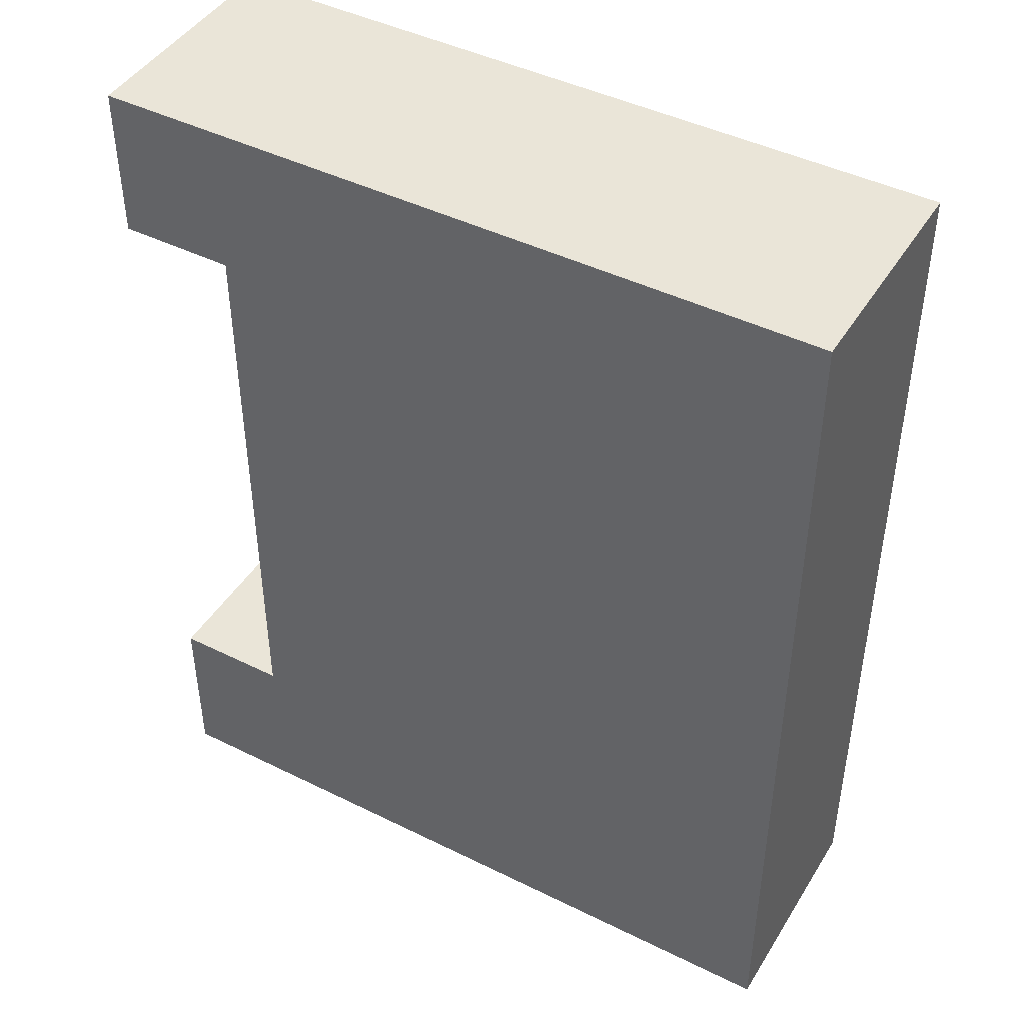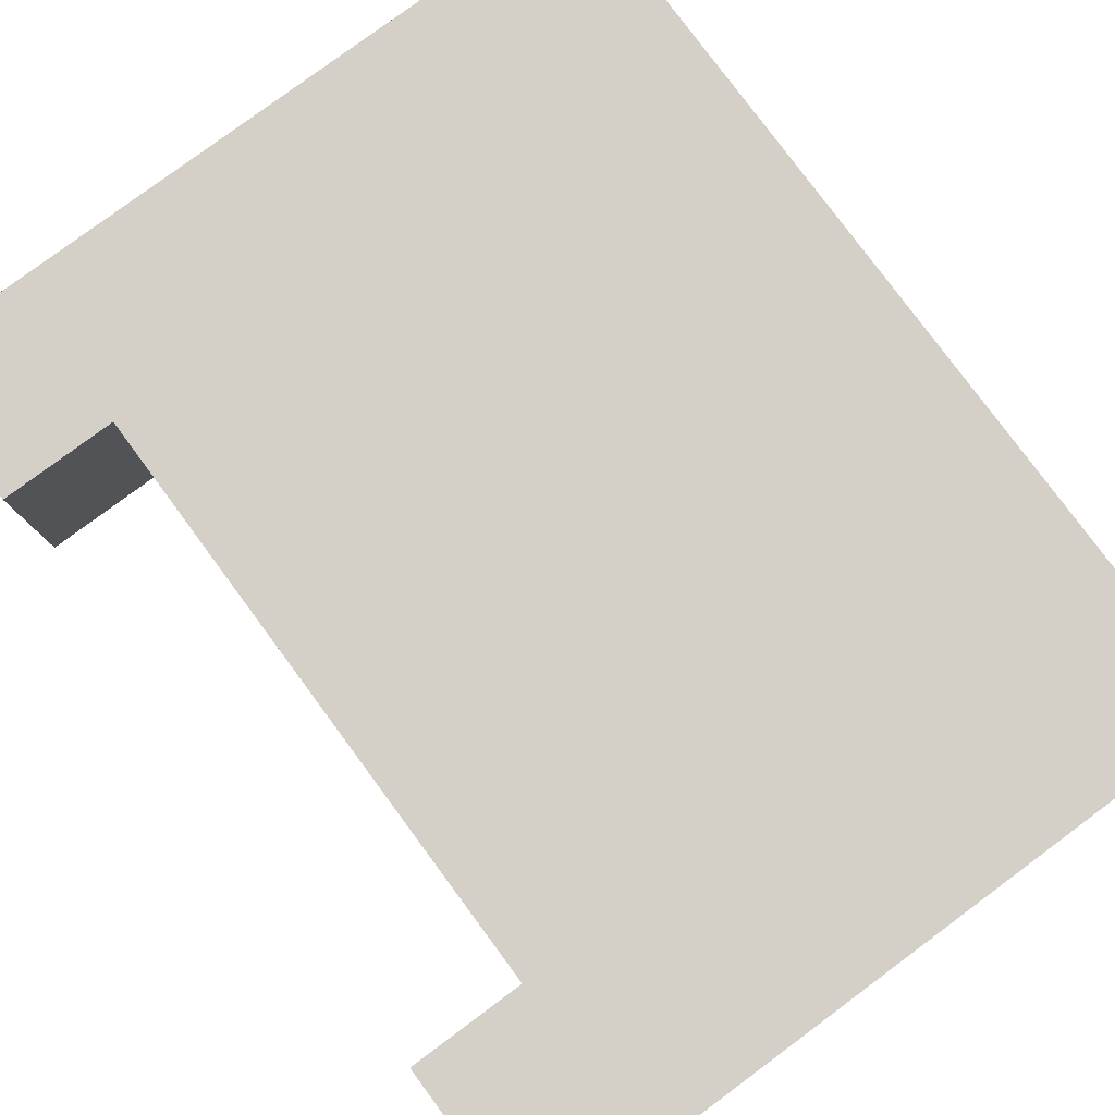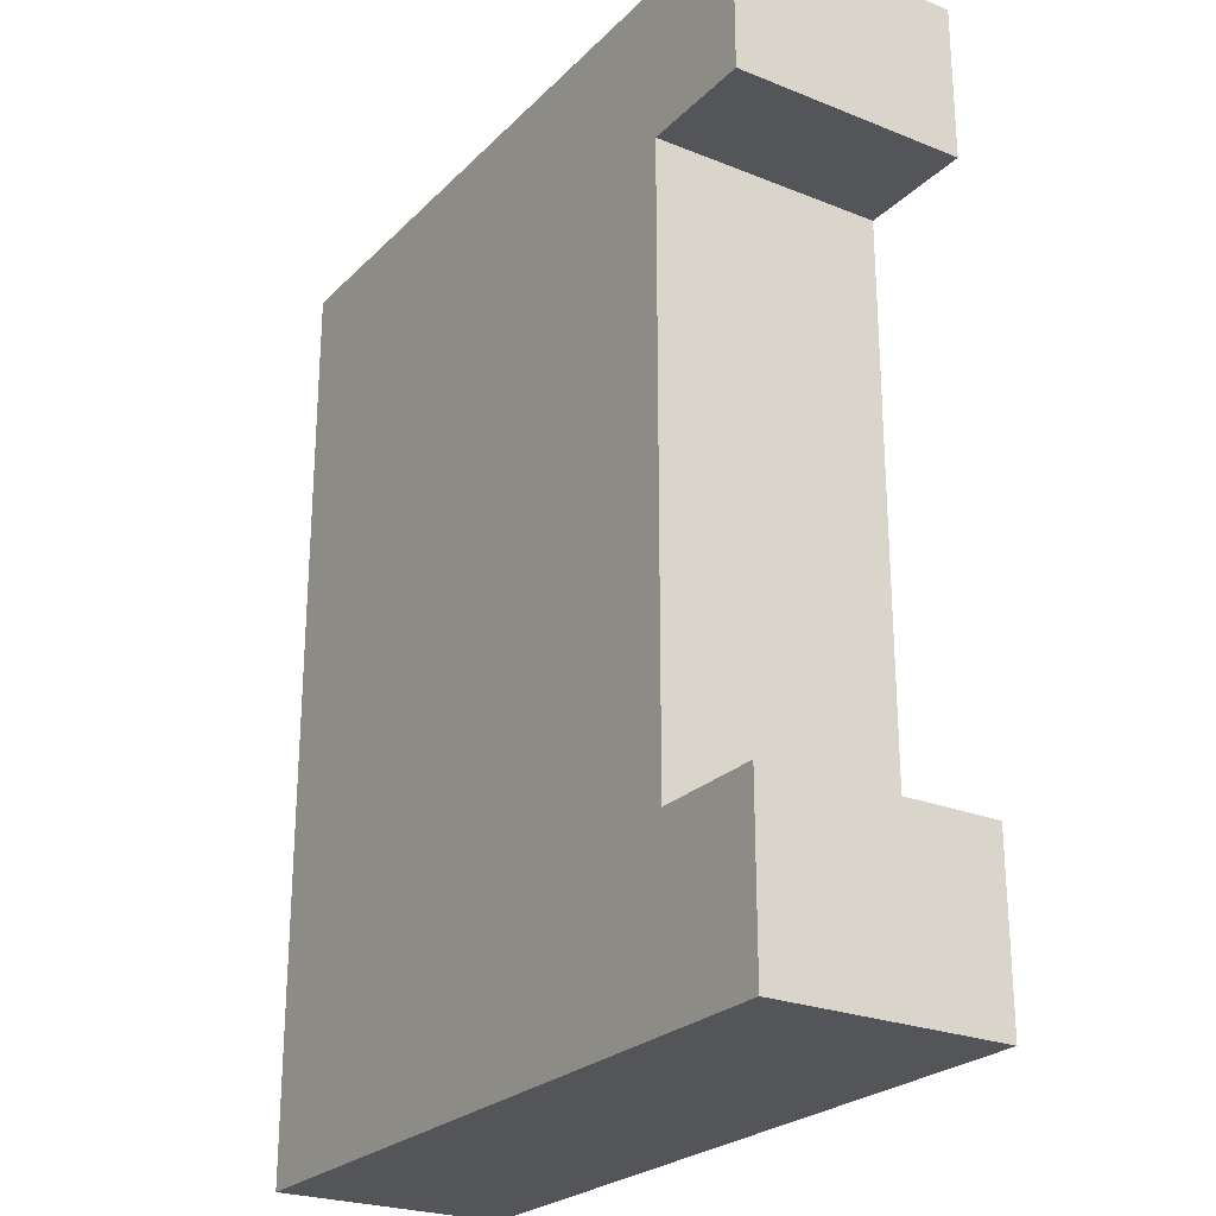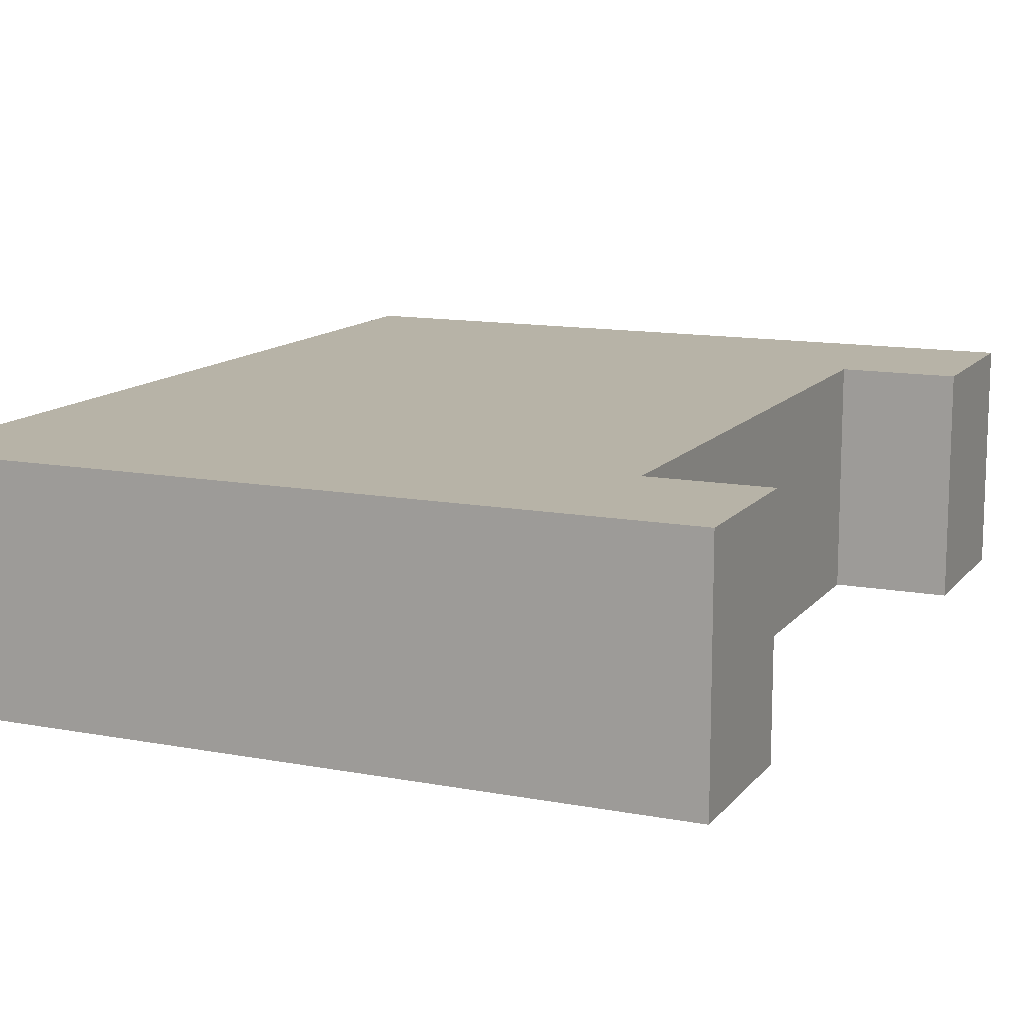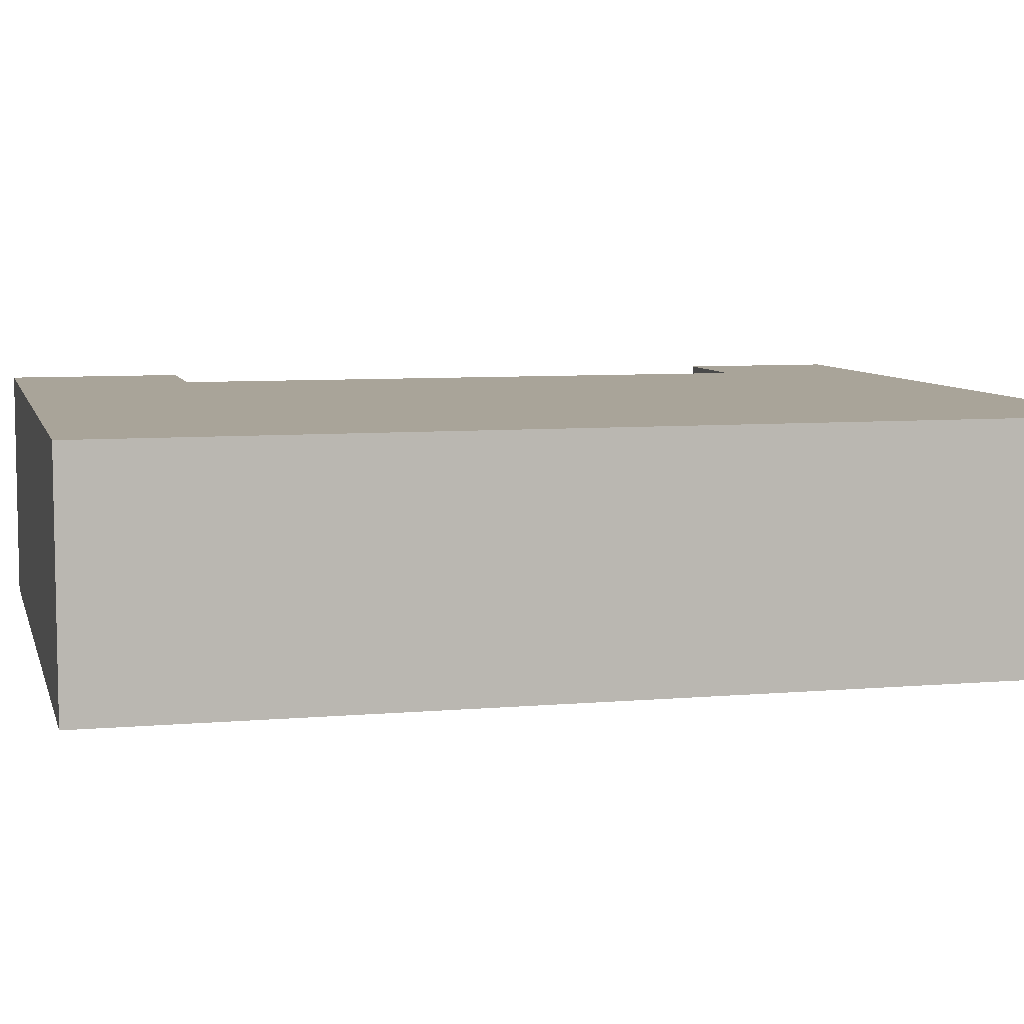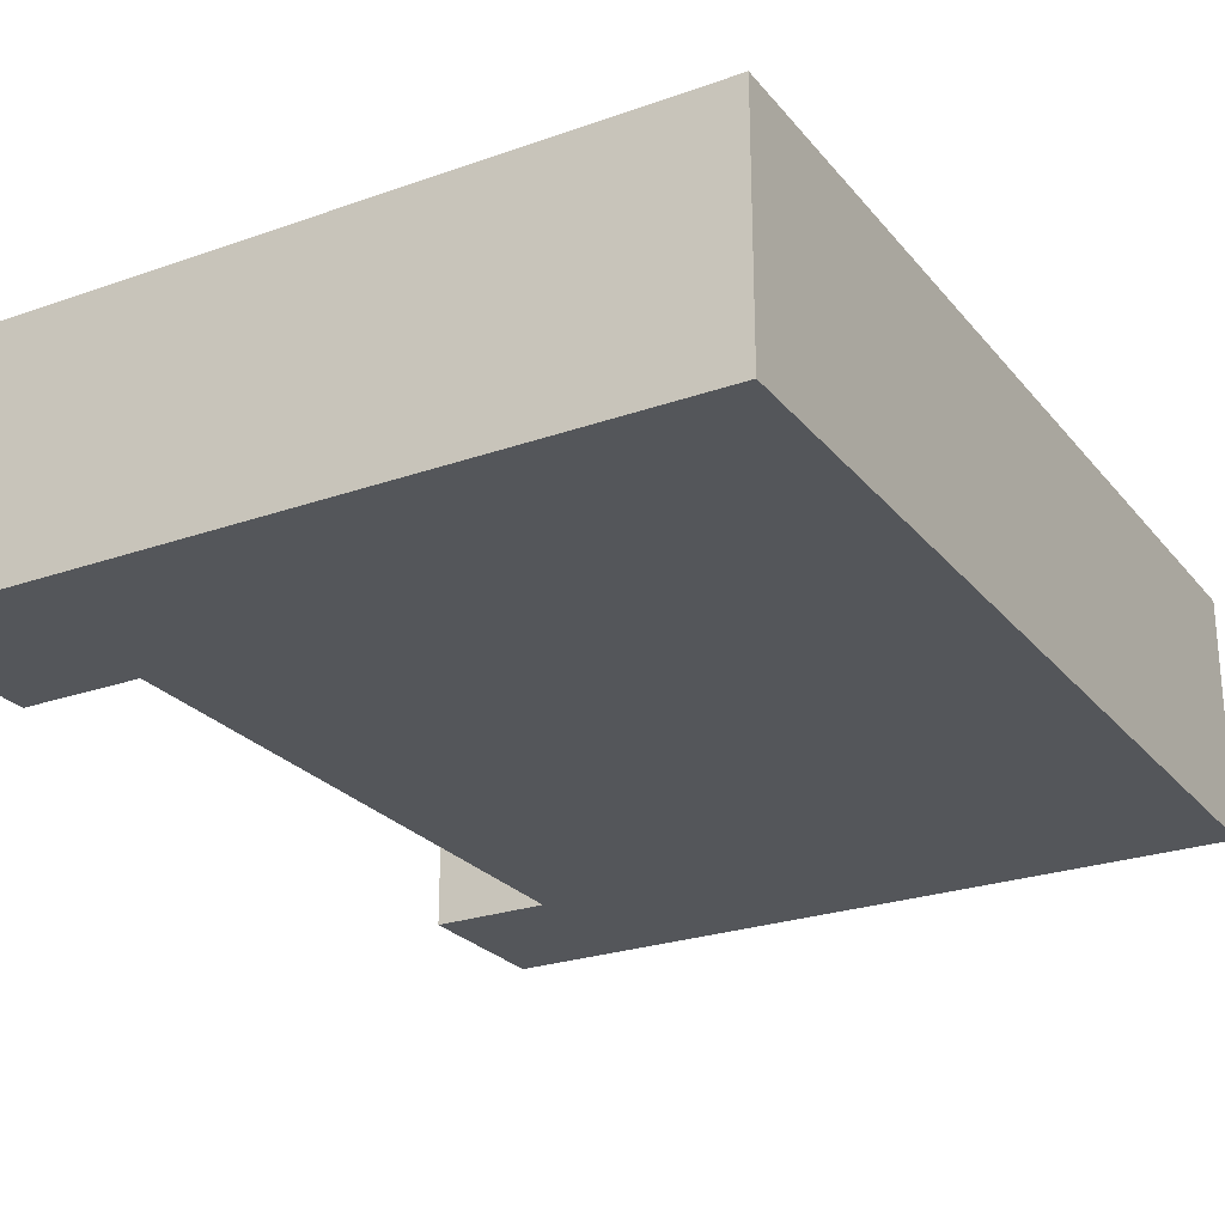
<metadata>
{"format":"obj","ext":"obj","renderer":"f3d","projection":"perspective","resolution":1024,"background":"white","views":[{"elev":44.7,"azim":29.9,"up":"+Y"},{"elev":79.9,"azim":-36.5,"up":"+Z"},{"elev":-24.8,"azim":-123.1,"up":"+Y"},{"elev":12.6,"azim":-156.3,"up":"+Z"},{"elev":7.2,"azim":75.9,"up":"+Z"},{"elev":-25.3,"azim":29.7,"up":"+Z"}]}
</metadata>
<code>
o
v -1.5 4.8 -6
v 2.3 4.8 -6
v -0.7 4.9 -6
v 2.2 4.9 -6
v -1.3 5.6 -6
v -0.9 5.6 -6
v -1.5 5.7 -6
v -1.3 5.7 -6
v -0.9 5.7 -6
v -0.8 5.7 -6
v -0.7 6.8 -6
v -0.5 6.8 -6
v -0.8 6.9 -6
v -0.5 6.9 -6
v 2.2 6.9 -6
v 2.3 6.9 -6
v -1.5 8.8 -6
v -1.3 8.8 -6
v -0.9 8.8 -6
v -0.8 8.8 -6
v 2.3 8.8 -6
v -1.4 8.9 -6
v -1.3 8.9 -6
v -1.4 9.5 -6
v 2.3 9.5 -6
v -1.5 9.6 -6
v 2.3 9.6 -6
v -1.5 4.8 -7.2
v 2.3 4.8 -7.2
v -1.4 4.9 -7.2
v 2.2 4.9 -7.2
v -1.4 5.6 -7.2
v -1.3 5.6 -7.2
v -1.5 5.7 -7.2
v -1.3 5.7 -7.2
v -0.9 5.7 -7.2
v -0.8 5.7 -7.2
v 2.2 6.9 -7.2
v 2.3 6.9 -7.2
v -1.5 8.8 -7.2
v -1.3 8.8 -7.2
v -0.9 8.8 -7.2
v -0.8 8.8 -7.2
v 2.3 8.8 -7.2
v -1.4 8.9 -7.2
v -1.3 8.9 -7.2
v -1.4 9.5 -7.2
v 2.3 9.5 -7.2
v -1.5 9.6 -7.2
v 2.3 9.6 -7.2
v -1.5 4.8 -6
v -1.5 5.7 -6
v -1.5 8.8 -6
v -1.5 9.6 -6
v -1.5 4.8 -7.2
v -1.5 5.7 -7.2
v -1.5 8.8 -7.2
v -1.5 9.6 -7.2
v -0.9 5.7 -6
v -0.9 8.8 -6
v -0.9 5.7 -7.2
v -0.9 8.8 -7.2
v 2.3 4.8 -6
v 2.3 6.9 -6
v 2.3 8.8 -6
v 2.3 9.5 -6
v 2.3 9.6 -6
v 2.3 4.8 -7.2
v 2.3 6.9 -7.2
v 2.3 8.8 -7.2
v 2.3 9.5 -7.2
v 2.3 9.6 -7.2
v -1.5 4.8 -6
v -1.5 4.8 -7.2
v 2.3 4.8 -6
v 2.3 4.8 -7.2
v -1.5 8.8 -6
v -1.5 8.8 -7.2
v -1.3 8.8 -6
v -1.3 8.8 -7.2
v -0.9 8.8 -6
v -0.9 8.8 -7.2
v -1.5 5.7 -6
v -1.5 5.7 -7.2
v -1.3 5.7 -6
v -1.3 5.7 -7.2
v -0.9 5.7 -6
v -0.9 5.7 -7.2
v -1.5 9.6 -6
v -1.5 9.6 -7.2
v 2.3 9.6 -6
v 2.3 9.6 -7.2
f 1 2 3
f 3 2 4
f 1 3 5
f 5 3 6
f 1 5 7
f 5 6 8
f 7 5 8
f 6 3 9
f 8 6 9
f 9 3 10
f 3 4 11
f 10 3 11
f 11 4 12
f 9 10 13
f 10 11 13
f 11 12 13
f 12 4 14
f 13 12 14
f 4 2 15
f 14 4 15
f 15 2 16
f 9 13 19
f 13 14 20
f 14 15 20
f 19 13 20
f 15 16 20
f 20 16 21
f 17 18 22
f 18 19 23
f 22 18 23
f 19 20 23
f 20 21 23
f 17 22 24
f 22 23 24
f 23 21 25
f 24 23 25
f 17 24 26
f 24 25 26
f 26 25 27
f 30 29 28
f 31 29 30
f 32 30 28
f 32 31 30
f 33 31 32
f 34 32 28
f 34 33 32
f 35 31 33
f 35 33 34
f 36 31 35
f 37 31 36
f 38 29 31
f 38 31 37
f 39 29 38
f 42 37 36
f 43 38 37
f 43 39 38
f 43 37 42
f 44 39 43
f 45 41 40
f 46 42 41
f 46 41 45
f 46 43 42
f 46 44 43
f 47 45 40
f 47 46 45
f 48 44 46
f 48 46 47
f 49 47 40
f 49 48 47
f 50 48 49
f 51 52 55
f 55 52 56
f 53 54 57
f 57 54 58
f 59 60 61
f 61 60 62
f 68 64 63
f 69 65 64
f 69 64 68
f 70 66 65
f 70 65 69
f 71 67 66
f 71 66 70
f 72 67 71
f 73 74 75
f 75 74 76
f 77 78 79
f 79 78 80
f 79 80 81
f 81 80 82
f 85 84 83
f 86 84 85
f 87 86 85
f 88 86 87
f 91 90 89
f 92 90 91

</code>
